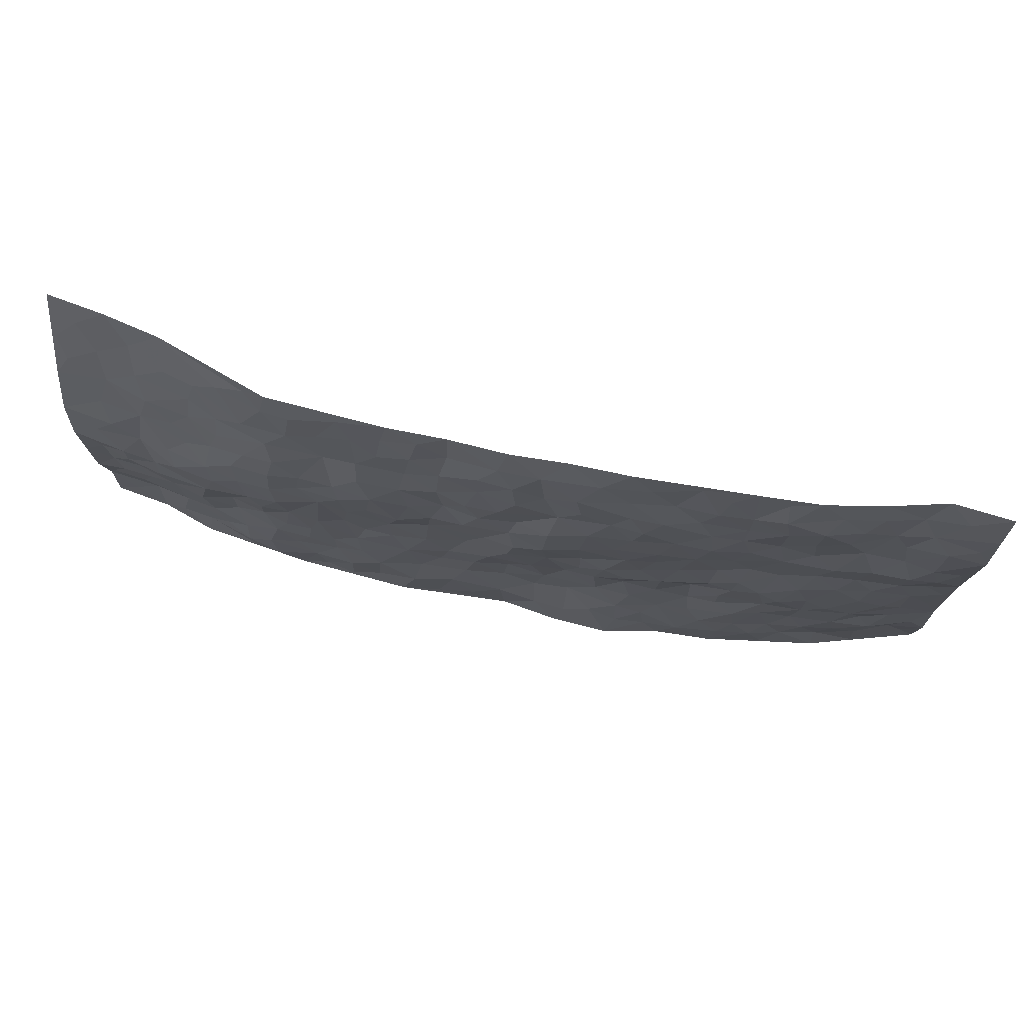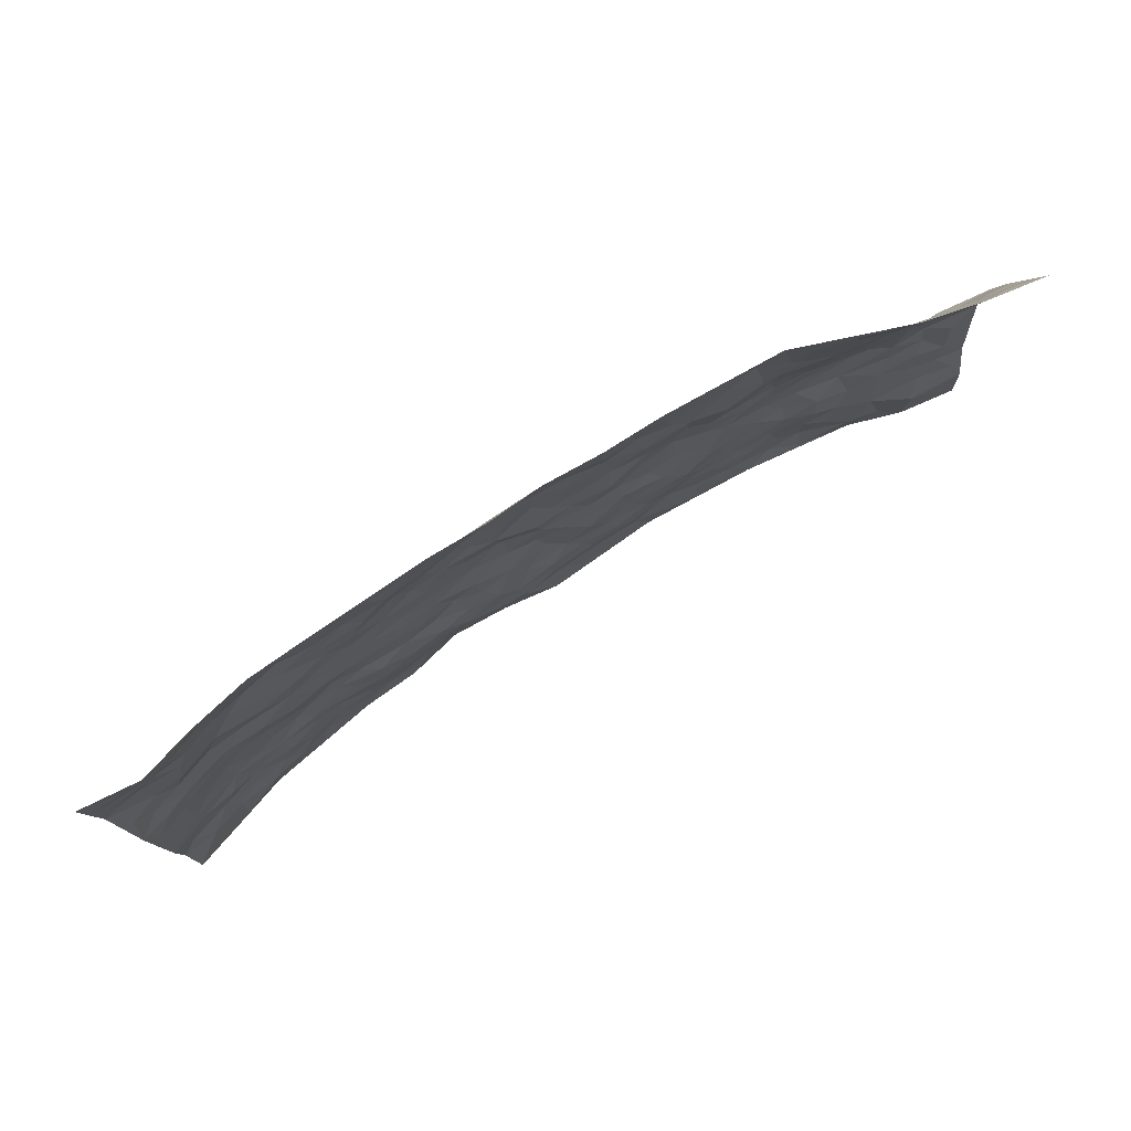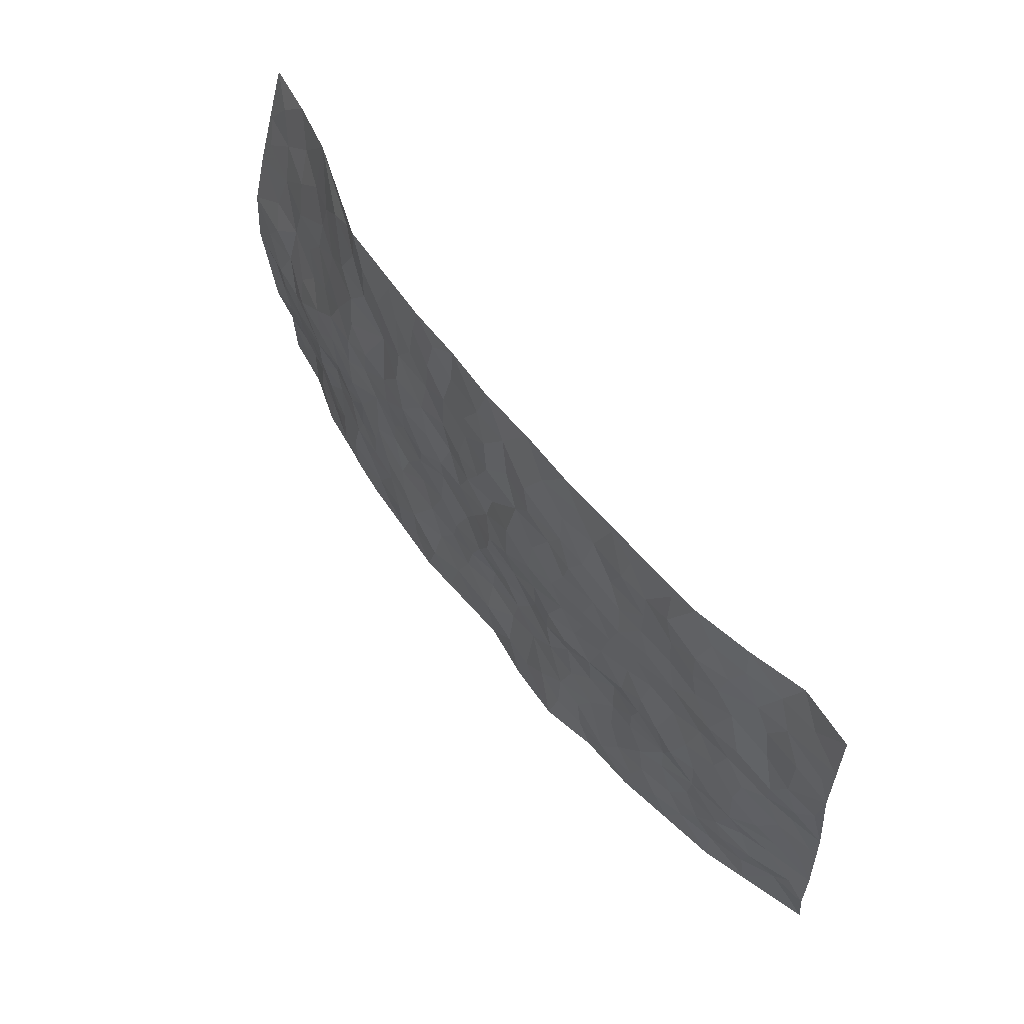
<metadata>
{"format":"obj","ext":"obj","renderer":"f3d","projection":"perspective","resolution":1024,"background":"white","views":[{"elev":69.6,"azim":11.5,"up":"+Y"},{"elev":79.8,"azim":148.2,"up":"+Y"},{"elev":57.7,"azim":53.1,"up":"+Y"}]}
</metadata>
<code>
v -0.9871 0.02858 -0.09078
v -0.9631 1.006 -0.1317
v 0.9606 -0.003211 -0.1149
v 0.9843 0.988 -0.04252
v -0.8025 0.4087 -0.01338
v -0.9827 0.5184 -0.03305
v -0.8621 0.3766 -0.03483
v -0.01019 0.006634 0.0007522
v -0.9845 0.2726 -0.05615
v -0.9266 0.3581 -0.04715
v -0.7464 0.02108 -0.03374
v -0.984 0.1521 -0.08514
v -0.717 0.3086 -0.01148
v -0.8646 0.0243 -0.07254
v -0.8459 0.3073 -0.03798
v -0.5032 0.01356 -0.001128
v -0.9632 0.212 -0.06937
v -0.3021 0.1739 0.01849
v -0.7821 0.339 -0.02194
v -0.8664 0.1432 -0.07422
v -0.9299 0.08862 -0.08138
v -0.8043 0.08508 -0.05155
v -0.6815 0.1434 -0.02023
v -0.7324 0.09354 -0.03805
v -0.879 0.2278 -0.05459
v -0.915 0.2908 -0.05026
v -0.7755 0.1962 -0.04083
v -0.6998 0.2261 -0.01879
v -0.8686 0.5051 -0.01529
v -0.9837 0.3956 -0.04477
v -0.7213 1.006 -0.08427
v -0.5452 0.2352 0.005344
v 0.2535 0.1588 0.007586
v -0.9755 0.7651 -0.06748
v -0.372 0.4015 0.009799
v -0.7791 0.7663 -0.03979
v -0.7924 0.843 -0.06012
v -0.5867 0.4554 0.01728
v -0.6024 0.6186 0.01177
v -0.4864 1.008 0.0003005
v -0.9553 0.7036 -0.05168
v -0.6655 0.5771 0.01039
v -0.3893 0.7606 0.006623
v -0.5161 0.292 0.006908
v -0.4679 0.2356 0.01036
v -0.5052 0.1737 0.004386
v -0.4497 0.6459 0.0212
v -0.3688 0.5672 0.02527
v 0.1631 0.4738 0.01898
v -0.3417 0.2285 0.01574
v -0.2113 0.6155 0.02656
v -0.3765 0.6365 0.02269
v -0.3124 0.06548 0.008176
v -0.6258 0.7225 -0.009515
v -0.4037 0.2029 0.01115
v -0.8733 0.6351 -0.02447
v -0.04261 0.3518 0.01364
v 0.05278 0.3415 0.01054
v 0.2955 0.4491 0.01075
v -0.09625 0.5547 0.02323
v -0.1664 0.5605 0.02317
v 0.09184 0.6304 0.03841
v -0.6379 0.3617 -0.00693
v -0.7513 0.5889 -0.007815
v -0.9448 0.824 -0.0777
v -0.5711 0.1422 0.005078
v -0.3793 0.02164 0.00636
v -0.7997 0.4822 -0.01183
v -0.6263 0.187 -0.005654
v -0.6262 0.03363 -0.01485
v -0.2558 0.009023 0.0148
v -0.628 0.1027 -0.002572
v -0.5597 0.06552 0.005078
v -0.4432 0.04794 0.0007734
v -0.4622 0.1144 0.006087
v -0.8896 0.701 -0.04619
v -0.9613 0.8856 -0.09793
v -0.7425 0.5249 0.006369
v 0.004496 0.9995 0.01968
v -0.8015 0.6893 -0.035
v -0.5676 0.3287 0.001863
v -0.517 0.4724 0.02352
v 0.005475 0.5728 0.02695
v -0.05153 0.486 0.01781
v -0.0003785 0.422 0.02299
v -0.1324 0.1348 0.01291
v -0.5699 0.6819 0.007997
v -0.9176 0.5799 -0.02684
v -0.7304 0.7041 -0.02615
v -0.4553 0.3071 0.01277
v -0.6369 0.2827 -0.01271
v -0.5019 0.6993 0.0175
v -0.1751 0.4903 0.0141
v -0.2659 0.4426 0.01328
v -0.6469 0.6613 -0.007175
v -0.01867 0.1216 0.01053
v -0.4186 0.5191 0.02058
v -0.3496 0.2957 0.01085
v -0.2425 0.509 0.02359
v -0.1847 0.3875 0.01313
v -0.9808 0.6432 -0.03944
v -0.7055 0.6358 -0.01377
v -0.8154 0.5955 -0.01856
v -0.3727 0.1182 0.01506
v -0.525 0.5446 0.02199
v -0.6887 0.4207 0.005409
v -0.1355 0.3296 0.01052
v -0.1563 0.2556 0.004929
v -0.5199 0.6228 0.02038
v 0.1104 0.7282 0.02843
v -0.01083 0.2185 0.0005896
v -0.07888 0.2783 0.008582
v -0.001066 0.292 0.001587
v -0.4344 0.3734 0.01493
v -0.2048 0.1903 0.007348
v -0.6596 0.5022 0.01422
v -0.5621 0.3938 0.01345
v -0.4971 0.4031 0.01545
v -0.3098 0.5307 0.02272
v -0.264 0.3571 0.008483
v -0.3588 0.4749 0.01601
v -0.2332 0.2775 0.009788
v -0.09404 0.4157 0.008286
v -0.5988 0.5446 0.0176
v -0.09955 0.2041 0.006603
v -0.2225 0.1006 0.01771
v -0.4059 0.2669 0.01292
v -0.9307 0.4568 -0.03685
v -0.8722 0.4382 -0.02303
v 0.08853 0.4245 0.01492
v 0.2026 0.2387 -0.001519
v 0.08091 0.5172 0.03212
v 0.01693 0.4897 0.02904
v 0.1626 0.3933 0.01272
v 0.7922 0.489 -0.02761
v 0.2176 0.4327 0.0212
v 0.262 0.3139 -0.00189
v 0.1601 0.5665 0.03273
v 0.1266 0.9961 0.01383
v -0.2942 0.6255 0.03145
v 0.429 0.8759 0.01556
v 0.4959 0.9933 0.005247
v -0.2129 0.7854 0.0191
v -0.0558 0.8663 0.03409
v -0.3273 0.3559 0.005944
v -0.4617 0.5756 0.01844
v -0.08357 0.05857 0.008307
v -0.1684 0.02862 0.009626
v 0.1131 0.003652 0.01875
v 0.01586 0.8612 0.03794
v -0.01587 0.7009 0.03264
v 0.4169 0.195 -0.007069
v 0.3371 0.2892 -0.005631
v 0.5917 0.5211 -0.0129
v 0.5251 0.5424 -0.005713
v 0.4498 0.1331 -0.003169
v 0.5189 0.2246 -0.004369
v 0.4115 0.3599 -0.009722
v 0.02301 0.6416 0.02467
v -0.05964 0.6297 0.02802
v -0.1461 0.7333 0.02624
v -0.08639 0.6956 0.03044
v -0.05801 0.793 0.03075
v -0.1366 0.6368 0.01742
v 0.02288 0.7751 0.03754
v 0.2491 0.9961 0.0157
v -0.01553 0.9285 0.03033
v -0.2672 0.8513 0.01972
v -0.1961 0.8839 0.02465
v -0.3149 0.7868 0.01784
v -0.2396 1.002 0.01387
v -0.2283 0.701 0.0251
v -0.3185 0.7066 0.02641
v -0.1375 0.8325 0.02799
v -0.1172 1 0.01326
v 0.2203 0.7443 0.02959
v 0.1751 0.6658 0.03446
v 0.3276 0.592 0.01954
v 0.2602 0.5209 0.02016
v 0.2681 0.664 0.02576
v 0.4273 0.74 0.01132
v 0.358 0.6797 0.01956
v 0.2889 0.731 0.0302
v 0.07133 0.9296 0.03108
v 0.0804 0.8228 0.02893
v 0.1473 0.8568 0.03653
v 0.2533 0.8707 0.02322
v 0.3252 0.791 0.02536
v 0.2327 0.594 0.02697
v -0.8726 0.8787 -0.08238
v -0.6771 0.8276 -0.03707
v -0.864 0.7882 -0.06204
v -0.8415 1.005 -0.1117
v -0.9094 0.9493 -0.105
v -0.7987 0.9292 -0.0864
v -0.7252 0.8953 -0.05895
v -0.601 0.94 -0.02813
v -0.6566 0.8967 -0.03951
v -0.6845 0.7578 -0.02597
v -0.5587 0.8256 -0.006464
v -0.6188 0.7925 -0.01939
v -0.508 0.9106 -0.007293
v -0.39 0.8856 0.0142
v -0.54 0.9698 -0.01922
v -0.4633 0.8251 0.001434
v -0.4413 0.9449 0.01245
v -0.3419 0.9795 0.01272
v -0.5114 0.7713 0.006454
v -0.3181 0.9072 0.01623
v -0.2551 0.9349 0.01663
v 0.1583 0.7836 0.03415
v 0.2577 0.8022 0.02931
v 0.1917 0.9315 0.02592
v 0.3965 0.8084 0.01218
v 0.341 0.8774 0.01342
v 0.3866 0.9786 0.01019
v 0.2925 0.9347 0.01609
v 0.447 0.9436 0.01073
v 0.3796 0.4901 0.006827
v 0.3251 0.5261 0.013
v 0.4848 0.5998 0.002981
v 0.4343 0.6601 0.01358
v 0.4065 0.5841 0.01094
v 0.3473 0.1901 -0.003436
v 0.4785 0.3316 -0.005943
v 0.4592 0.5187 0.0008996
v 0.3449 0.3857 0.005731
v -0.1201 0.9165 0.01846
v -0.179 0.9611 0.02006
v 0.3139 0.1337 0.004169
v 0.604 0.01123 -0.02456
v 0.1967 0.3336 0.007069
v 0.2689 0.383 0.01475
v 0.5797 0.2439 -0.01405
v 0.7406 0.9902 -0.02451
v 0.9685 0.2436 -0.09408
v 0.4963 0.8072 0.008973
v 0.7188 0.4804 -0.01732
v 0.4919 0.742 0.00807
v 0.9755 0.4915 -0.0742
v 0.6661 0.2889 -0.02328
v 0.509 0.4639 0.002419
v 0.7758 0.3043 -0.03163
v 0.5606 0.4108 -0.0009013
v 0.4815 -0.001368 -0.005943
v 0.08338 0.2539 -0.0009649
v 0.4986 0.07388 -0.005397
v 0.1295 0.3206 -0.0004402
v 0.4124 0.2649 -0.01219
v 0.8672 0.2586 -0.06253
v 0.6413 0.4558 -0.01032
v 0.5716 0.07857 -0.01372
v 0.4477 0.4226 0.002347
v 0.6063 0.3662 -0.005237
v 0.2814 0.2331 0.0007421
v 0.4747 0.2689 -0.009678
v 0.2572 0.08032 0.01557
v 0.3579 0.002095 0.0007648
v 0.2374 0.004378 0.02573
v 0.1934 0.1166 0.01427
v 0.0603 0.1716 -0.004643
v 0.1379 0.1908 -0.003271
v 0.6062 0.1438 -0.02266
v 0.7768 0.4155 -0.02498
v 0.7433 0.2158 -0.03323
v 0.6431 0.07714 -0.0311
v 0.6681 0.3786 -0.01546
v 0.7164 0.3329 -0.0215
v 0.8804 0.3191 -0.06282
v 0.7471 0.5602 -0.02044
v 0.6856 0.1414 -0.03293
v 0.7569 0.145 -0.04231
v 0.8382 0.36 -0.04376
v 0.9358 0.3421 -0.07677
v 0.8838 0.4306 -0.0545
v 0.5793 0.309 -0.0138
v 0.8114 0.1013 -0.06015
v 0.3243 0.06381 0.00432
v 0.4041 0.06771 0.003147
v 0.0625 0.08008 0.008611
v 0.1344 0.07338 0.01322
v 0.983 0.7381 -0.03978
v 0.7228 0.07569 -0.0483
v 0.6497 0.2116 -0.02938
v 0.9559 0.4165 -0.07565
v 0.9052 0.5008 -0.05751
v 0.8024 0.2447 -0.0495
v 0.5276 0.1451 -0.0078
v 0.7262 -0.001769 -0.04403
v 0.5012 0.3904 -0.001883
v 0.9246 0.05939 -0.1004
v 0.9665 0.1195 -0.09414
v 0.8337 0.1748 -0.05383
v 0.8862 0.1204 -0.08479
v 0.8176 0.005256 -0.07153
v 0.9277 0.1822 -0.08231
v 0.6672 0.5492 -0.01699
v 0.6949 0.6252 -0.007142
v 0.5874 0.6306 -0.004686
v 0.8281 0.6818 -0.03652
v 0.6365 0.7649 -0.001633
v 0.9577 0.615 -0.0539
v 0.7714 0.6337 -0.0148
v 0.8573 0.5854 -0.03326
v 0.7382 0.7357 -0.01721
v 0.8464 0.5218 -0.04019
v 0.9173 0.5642 -0.04712
v 0.8945 0.649 -0.03648
v 0.6434 0.6856 -0.009976
v 0.5691 0.7187 -0.003974
v 0.5125 0.6698 0.004518
v 0.8586 0.8422 -0.03706
v 0.7191 0.8632 -0.009921
v 0.816 0.7675 -0.03443
v 0.9022 0.7673 -0.0323
v 0.7854 0.8351 -0.02807
v 0.9807 0.863 -0.04116
v 0.7001 0.7948 -0.00681
v 0.9587 0.8001 -0.03957
v 0.7487 0.9233 -0.01986
v 0.8603 0.9873 -0.05554
v 0.6188 0.9917 -0.001149
v 0.8253 0.9156 -0.0422
v 0.9123 0.9175 -0.04482
v 0.6688 0.9273 -0.004949
v 0.5633 0.8961 0.01374
v 0.4975 0.8767 0.01069
v 0.5571 0.9639 0.003373
v 0.5754 0.8162 0.006823
v 0.6435 0.854 0.007327
f 29 6 128
f 12 21 20
f 26 10 9
f 55 45 46
f 27 19 15
f 26 9 17
f 101 6 88
f 12 1 21
f 7 15 19
f 125 86 96
f 84 123 85
f 129 29 128
f 25 27 15
f 12 20 17
f 73 75 66
f 22 14 11
f 26 17 25
f 9 12 17
f 25 15 26
f 5 129 7
f 52 146 48
f 55 18 50
f 7 19 5
f 20 27 25
f 124 82 105
f 41 76 34
f 20 14 22
f 14 20 21
f 14 21 1
f 24 22 11
f 24 27 22
f 72 66 69
f 69 32 91
f 70 24 11
f 24 23 27
f 17 20 25
f 27 20 22
f 10 15 7
f 10 26 15
f 23 28 27
f 27 13 19
f 28 23 69
f 13 27 28
f 119 121 94
f 10 7 129
f 6 30 128
f 9 10 30
f 36 192 80
f 80 102 89
f 118 81 44
f 64 103 78
f 115 126 86
f 45 32 46
f 91 63 13
f 129 68 29
f 95 87 54
f 95 54 199
f 202 40 204
f 82 97 105
f 29 88 6
f 18 55 104
f 148 126 71
f 38 82 124
f 50 18 122
f 117 82 38
f 5 19 106
f 82 117 118
f 80 64 102
f 127 45 55
f 194 77 190
f 98 35 114
f 39 124 105
f 127 50 98
f 106 19 13
f 66 75 46
f 39 95 42
f 63 117 38
f 95 89 102
f 101 56 76
f 51 140 99
f 18 53 126
f 62 83 132
f 45 127 90
f 112 113 57
f 103 29 68
f 130 85 58
f 109 39 105
f 35 94 121
f 113 246 58
f 151 165 163
f 120 100 94
f 114 127 98
f 192 190 65
f 95 39 87
f 36 191 37
f 67 104 74
f 56 101 88
f 13 63 106
f 192 34 76
f 268 241 243
f 108 115 125
f 93 84 60
f 133 84 85
f 156 288 157
f 101 76 41
f 80 103 64
f 105 97 146
f 99 61 51
f 92 109 47
f 125 96 111
f 158 227 153
f 75 104 55
f 69 66 32
f 81 91 32
f 106 78 68
f 42 64 78
f 77 34 65
f 24 70 72
f 75 73 16
f 16 71 67
f 2 34 77
f 13 28 91
f 103 56 88
f 56 80 76
f 72 69 23
f 11 16 70
f 16 73 70
f 16 67 74
f 115 18 126
f 24 72 23
f 73 72 70
f 16 74 75
f 72 73 66
f 32 45 44
f 84 83 60
f 66 46 32
f 78 106 116
f 117 63 81
f 67 53 104
f 103 68 78
f 69 91 28
f 36 80 89
f 106 38 116
f 106 68 5
f 81 118 117
f 62 132 138
f 32 44 81
f 53 67 71
f 57 58 85
f 123 100 107
f 93 60 61
f 33 230 224
f 8 96 147
f 132 133 130
f 140 48 119
f 93 100 123
f 122 98 50
f 164 60 160
f 53 71 126
f 125 112 108
f 193 194 195
f 75 55 46
f 63 91 81
f 56 103 80
f 196 198 31
f 18 104 53
f 121 48 97
f 38 106 63
f 118 97 82
f 97 35 121
f 51 172 140
f 130 134 49
f 87 39 109
f 288 252 263
f 97 114 35
f 47 43 92
f 57 113 58
f 248 130 58
f 34 101 41
f 114 90 127
f 116 124 42
f 145 94 35
f 118 114 97
f 167 79 175
f 98 145 35
f 85 123 57
f 43 47 52
f 199 36 89
f 42 78 116
f 159 83 62
f 88 29 103
f 74 104 75
f 118 44 90
f 173 140 172
f 42 95 102
f 190 192 37
f 65 190 77
f 89 95 199
f 125 111 112
f 92 87 109
f 18 115 122
f 177 180 176
f 112 57 107
f 109 105 146
f 93 94 100
f 285 286 275
f 96 86 147
f 137 232 131
f 57 123 107
f 87 92 208
f 49 134 136
f 132 130 49
f 161 164 162
f 50 127 55
f 122 108 107
f 122 107 100
f 48 140 52
f 118 90 114
f 99 119 94
f 123 84 93
f 36 37 192
f 48 121 119
f 120 122 100
f 39 42 124
f 38 124 116
f 248 58 246
f 44 45 90
f 98 122 120
f 146 52 47
f 94 93 99
f 168 209 170
f 212 183 188
f 202 197 200
f 42 102 64
f 107 108 112
f 99 93 61
f 8 280 96
f 112 111 113
f 125 115 86
f 115 108 122
f 128 30 10
f 5 68 129
f 10 129 128
f 132 49 138
f 83 84 133
f 130 133 85
f 83 133 132
f 248 134 130
f 156 152 224
f 151 110 165
f 212 186 211
f 153 224 249
f 254 251 244
f 246 261 262
f 225 158 249
f 49 136 179
f 185 184 150
f 214 188 181
f 181 188 182
f 161 163 174
f 143 170 172
f 110 211 185
f 184 79 167
f 174 228 169
f 62 110 159
f 163 150 144
f 210 169 229
f 170 143 168
f 176 211 110
f 98 120 145
f 94 145 120
f 48 146 97
f 109 146 47
f 148 86 126
f 147 86 148
f 71 8 148
f 8 147 148
f 244 276 254
f 232 136 134
f 174 143 161
f 60 83 160
f 163 162 151
f 159 160 83
f 261 281 262
f 259 281 149
f 219 220 59
f 246 113 111
f 33 255 131
f 157 256 152
f 137 255 153
f 230 278 279
f 262 260 33
f 154 155 242
f 131 255 137
f 248 131 232
f 281 280 149
f 259 258 278
f 220 179 59
f 159 151 160
f 162 160 151
f 164 61 60
f 228 174 144
f 144 174 163
f 159 110 151
f 161 172 164
f 186 184 185
f 161 162 163
f 61 164 51
f 160 162 164
f 187 217 213
f 150 163 165
f 205 202 200
f 79 184 139
f 170 43 173
f 174 169 143
f 161 143 172
f 167 144 150
f 176 180 183
f 172 170 173
f 223 226 221
f 185 150 165
f 99 140 119
f 207 206 203
f 172 51 164
f 43 52 173
f 173 52 140
f 167 175 228
f 228 229 169
f 210 168 169
f 177 110 62
f 189 138 179
f 62 138 177
f 136 232 233
f 181 182 222
f 150 184 167
f 178 180 189
f 49 179 138
f 177 138 189
f 180 178 182
f 178 179 220
f 307 308 304
f 222 223 221
f 215 187 188
f 176 183 212
f 187 213 186
f 214 215 188
f 185 211 186
f 237 181 239
f 182 188 183
f 110 185 165
f 216 215 141
f 211 176 212
f 182 183 180
f 176 110 177
f 213 184 186
f 178 189 179
f 177 189 180
f 195 190 37
f 197 198 200
f 195 194 190
f 34 192 65
f 80 192 76
f 37 196 195
f 194 2 77
f 193 2 194
f 196 37 191
f 31 193 195
f 198 196 191
f 31 195 196
f 199 201 191
f 197 204 31
f 198 191 201
f 31 198 197
f 201 199 54
f 36 199 191
f 54 208 201
f 208 43 205
f 208 54 87
f 198 201 200
f 206 205 203
f 43 170 203
f 210 207 209
f 40 202 206
f 31 204 40
f 197 202 204
f 208 205 200
f 43 203 205
f 205 206 202
f 203 209 207
f 171 40 207
f 40 206 207
f 208 200 201
f 43 208 92
f 170 209 203
f 168 143 169
f 207 210 171
f 168 210 209
f 188 187 212
f 212 187 186
f 166 139 213
f 184 213 139
f 237 214 181
f 215 214 141
f 216 141 218
f 213 217 166
f 142 166 216
f 217 216 166
f 187 215 217
f 216 217 215
f 237 141 214
f 142 216 218
f 223 222 182
f 179 136 59
f 223 220 219
f 267 238 251
f 237 327 141
f 223 182 178
f 158 290 253
f 220 223 178
f 59 233 227
f 233 59 136
f 248 246 131
f 153 249 158
f 251 254 267
f 223 219 226
f 111 261 246
f 297 251 238
f 276 256 157
f 167 228 144
f 229 228 175
f 175 171 229
f 229 171 210
f 260 257 33
f 265 271 272
f 266 289 283
f 269 243 250
f 249 224 152
f 266 283 271
f 227 233 137
f 253 227 158
f 325 313 320
f 135 264 275
f 310 329 239
f 270 298 297
f 249 256 225
f 275 273 269
f 311 222 221
f 155 154 299
f 234 276 157
f 310 311 299
f 222 239 181
f 221 226 155
f 266 263 252
f 242 290 244
f 264 273 275
f 273 264 243
f 242 244 154
f 276 290 225
f 288 234 157
f 240 282 302
f 275 286 306
f 225 290 158
f 234 263 284
f 241 254 276
f 233 232 137
f 137 153 227
f 264 135 238
f 244 251 154
f 260 259 257
f 227 253 219
f 33 224 255
f 154 297 299
f 240 302 307
f 297 154 251
f 264 268 243
f 253 226 219
f 271 284 263
f 277 294 293
f 290 242 253
f 241 234 284
f 59 227 219
f 242 155 226
f 252 245 231
f 157 152 156
f 257 230 33
f 152 256 249
f 278 230 257
f 262 33 131
f 224 153 255
f 259 278 257
f 134 248 232
f 230 279 224
f 96 261 111
f 261 96 280
f 280 281 261
f 246 262 131
f 252 247 245
f 268 267 241
f 283 277 272
f 288 247 252
f 275 274 285
f 295 291 294
f 267 268 264
f 263 234 288
f 309 310 299
f 290 276 244
f 283 272 271
f 267 254 241
f 265 243 241
f 236 240 285
f 297 238 270
f 303 305 298
f 241 276 234
f 221 155 299
f 272 277 293
f 250 243 287
f 286 285 240
f 284 271 265
f 271 263 266
f 295 3 291
f 225 256 276
f 241 284 265
f 289 266 231
f 3 292 291
f 321 235 323
f 293 294 296
f 279 278 258
f 245 279 258
f 279 156 224
f 260 281 259
f 280 8 149
f 262 281 260
f 231 266 252
f 267 264 238
f 306 304 270
f 283 289 295
f 243 269 273
f 236 269 250
f 294 292 296
f 274 236 285
f 269 274 275
f 250 287 293
f 245 289 231
f 236 274 269
f 156 279 247
f 242 226 253
f 247 279 245
f 243 265 287
f 288 156 247
f 265 272 293
f 296 292 236
f 293 287 265
f 295 294 277
f 277 283 295
f 236 250 296
f 289 3 295
f 292 294 291
f 293 296 250
f 300 304 308
f 325 320 235
f 329 330 326
f 270 304 303
f 270 303 298
f 309 305 301
f 135 306 270
f 299 297 298
f 298 309 299
f 238 135 270
f 300 314 305
f 303 300 305
f 304 306 307
f 300 303 304
f 282 319 315
f 322 325 235
f 275 306 135
f 307 306 286
f 240 307 286
f 308 307 302
f 302 282 308
f 308 282 315
f 305 309 298
f 310 309 301
f 310 301 329
f 310 239 311
f 222 311 239
f 299 311 221
f 319 312 315
f 312 323 316
f 301 305 318
f 305 314 316
f 300 308 315
f 316 314 312
f 312 314 315
f 315 314 300
f 323 312 324
f 316 313 318
f 282 4 317
f 330 313 325
f 4 321 324
f 235 320 323
f 282 317 319
f 312 319 317
f 326 325 322
f 316 320 313
f 316 318 305
f 142 218 327
f 327 218 141
f 316 323 320
f 324 312 317
f 4 324 317
f 321 323 324
f 318 313 330
f 328 326 322
f 326 327 329
f 329 327 237
f 326 328 327
f 322 142 328
f 327 328 142
f 329 237 239
f 301 318 330
f 326 330 325
f 330 329 301

</code>
